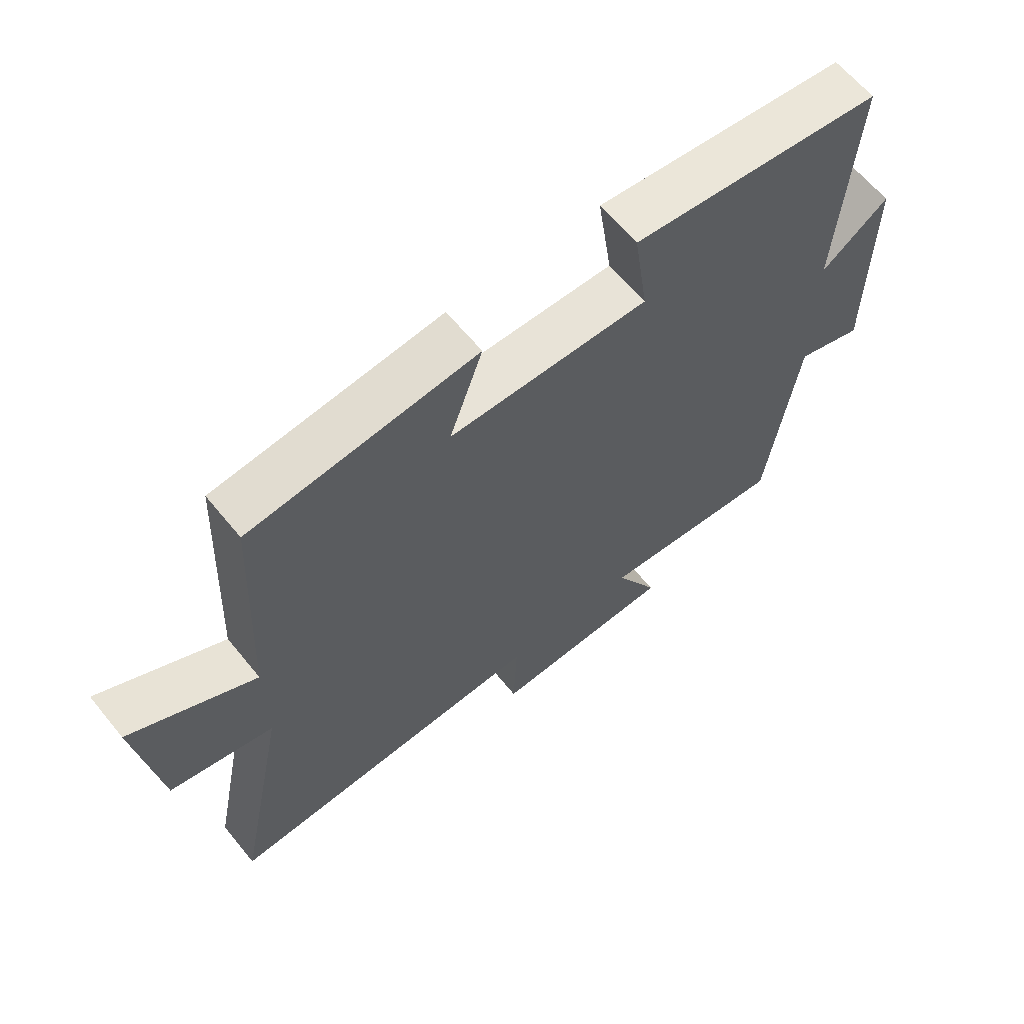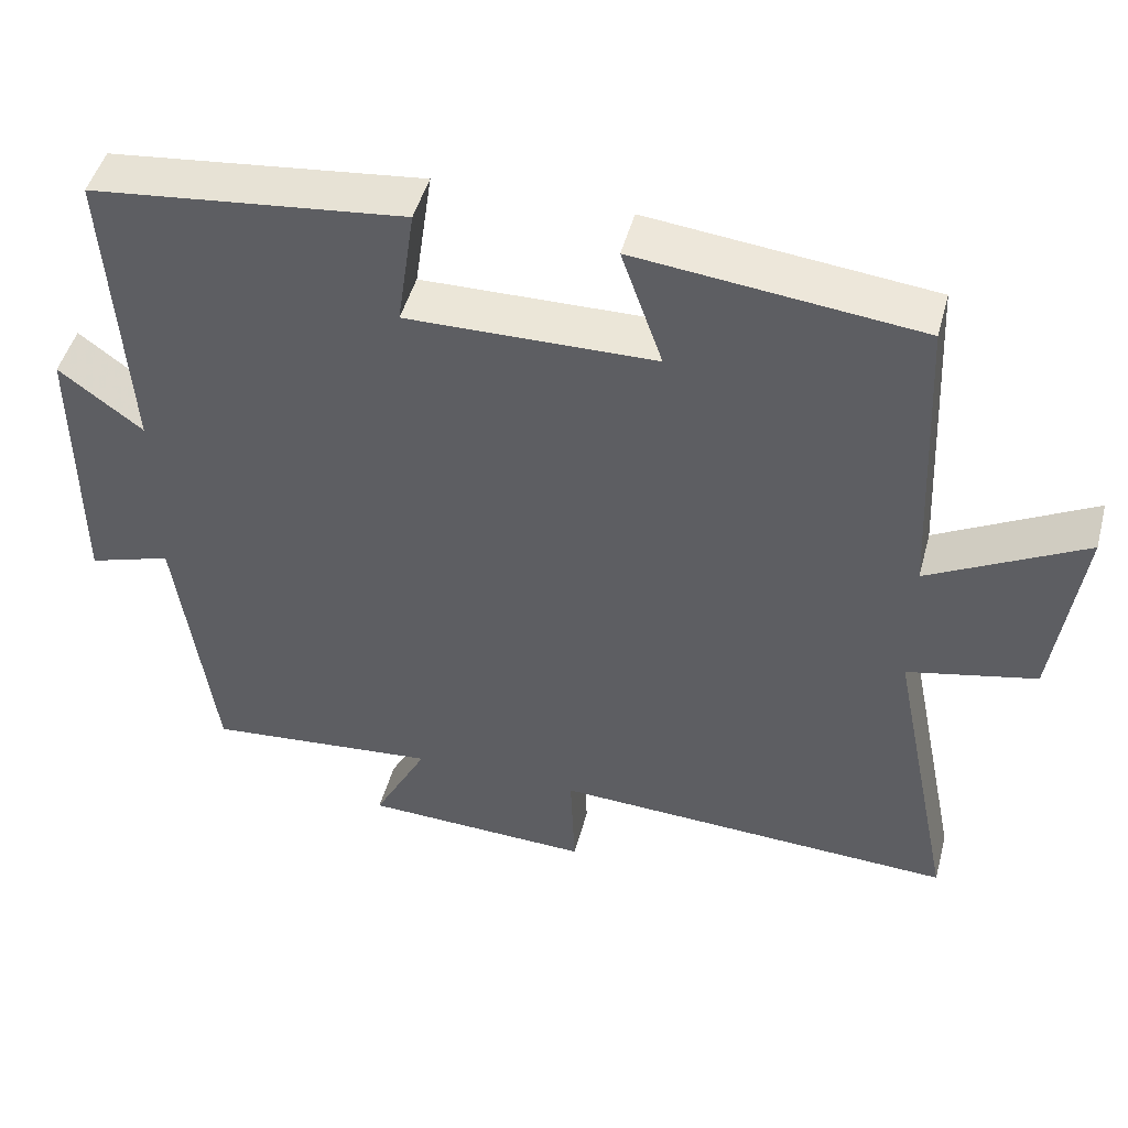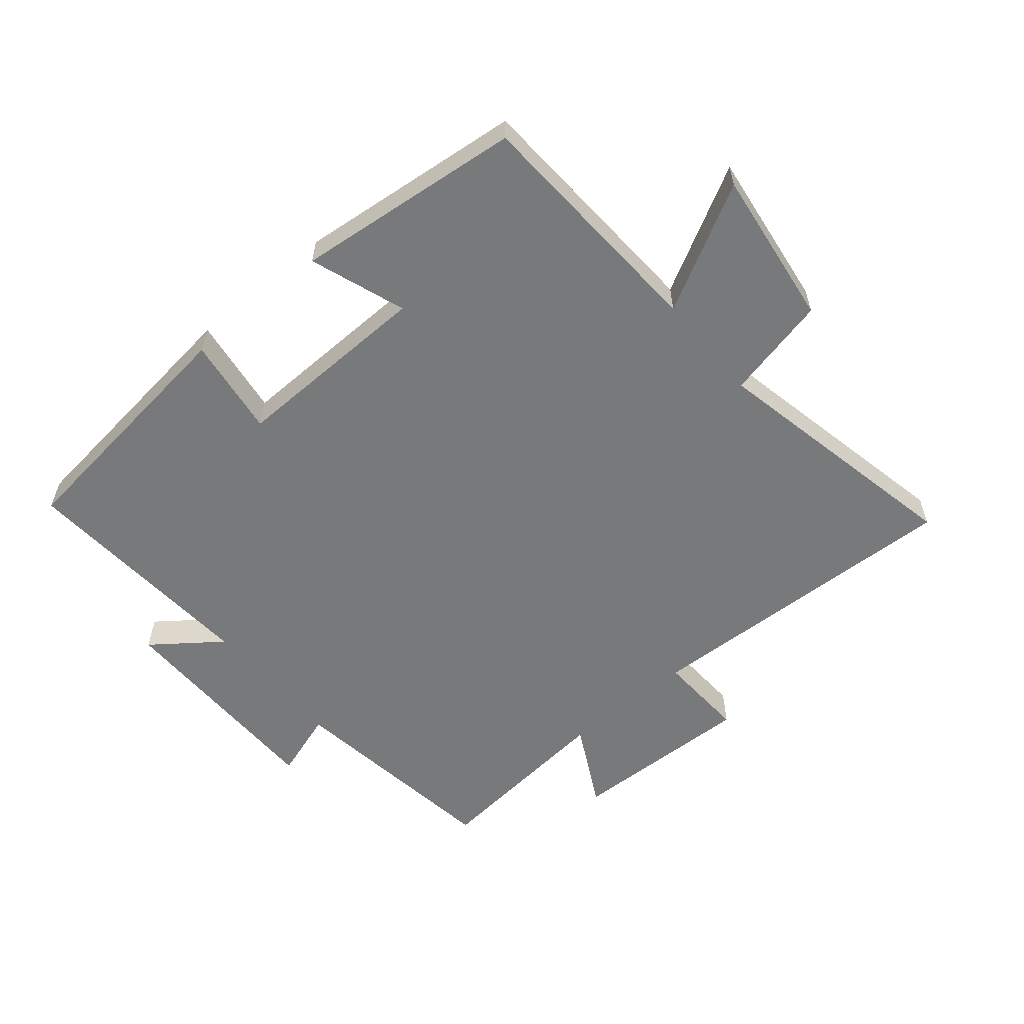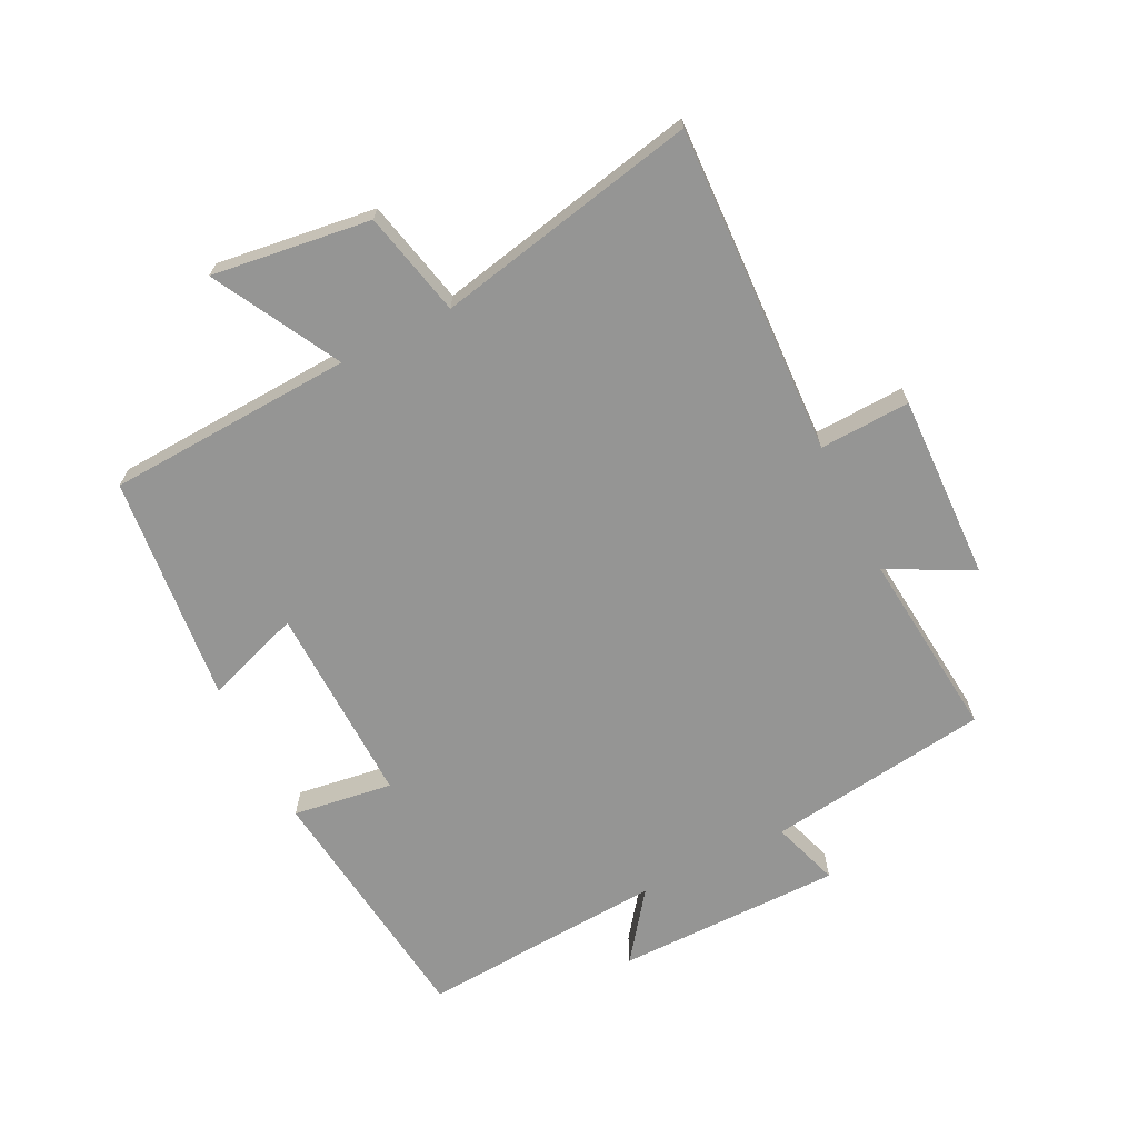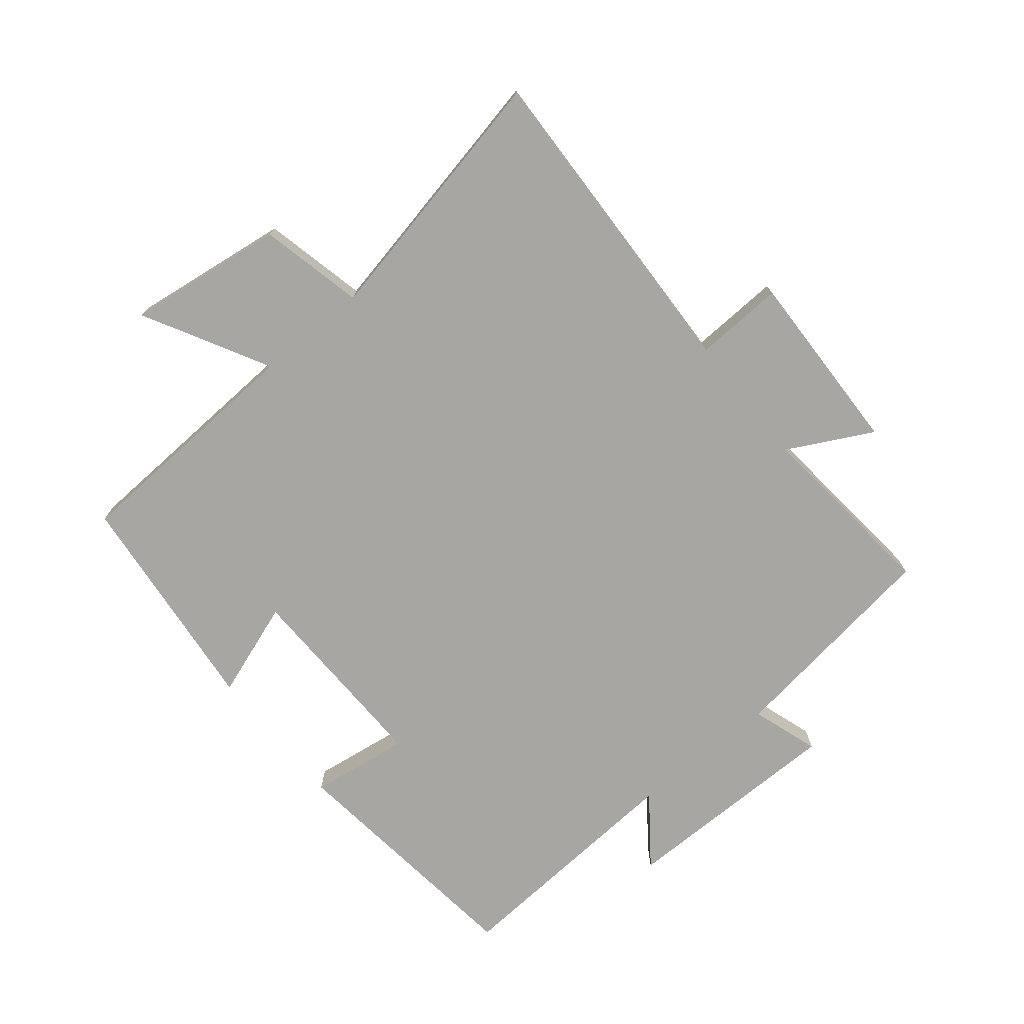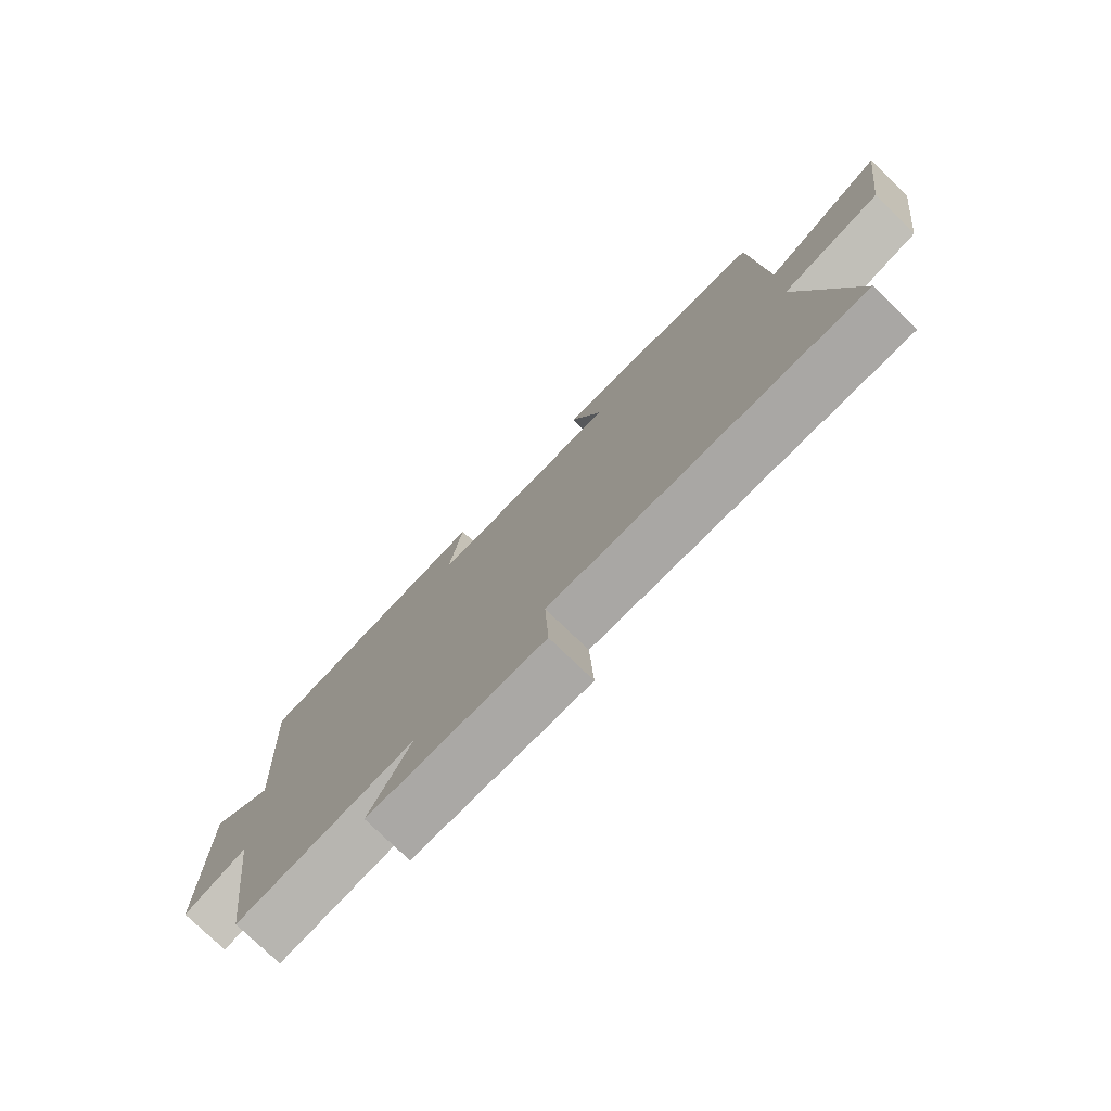
<metadata>
{"format":"obj","ext":"obj","renderer":"f3d","projection":"perspective","resolution":1024,"background":"white","views":[{"elev":63.2,"azim":140.8,"up":"+Z"},{"elev":47.7,"azim":14.9,"up":"+Z"},{"elev":-57.7,"azim":40.1,"up":"+Y"},{"elev":-67.4,"azim":116.7,"up":"+Y"},{"elev":-74.2,"azim":129.4,"up":"+Y"},{"elev":-76.8,"azim":45.9,"up":"+Z"}]}
</metadata>
<code>
v 0.481 0.07 0.461
v 0.5 0.07 0.072
v 0.699 0.07 0.179
v 0.665 0.07 -0.071
v 0.5 0.07 -0.108
v 0.584 0.07 -0.522
v 0.065 0.07 -0.5
v 0.071 0.07 -0.643
v -0.223 0.07 -0.633
v -0.153 0.07 -0.5
v -0.453 0.07 -0.529
v -0.5 0.07 -0.177
v -0.607 0.07 -0.212
v -0.607 0.07 0.146
v -0.5 0.07 0.065
v -0.524 0.07 0.454
v -0.122 0.07 0.5
v -0.145 0.07 0.342
v 0.173 0.07 0.348
v 0.12 0.07 0.5
v 0.481 0 0.461
v 0.5 0 0.072
v 0.699 0 0.179
v 0.665 0 -0.071
v 0.5 0 -0.108
v 0.584 0 -0.522
v 0.065 0 -0.5
v 0.071 0 -0.643
v -0.223 0 -0.633
v -0.153 0 -0.5
v -0.453 0 -0.529
v -0.5 0 -0.177
v -0.607 0 -0.212
v -0.607 0 0.146
v -0.5 0 0.065
v -0.524 0 0.454
v -0.122 0 0.5
v -0.145 0 0.342
v 0.173 0 0.348
v 0.12 0 0.5
f 19 20 1 2
f 18 19 2
f 15 16 17 18
f 15 18 2
f 12 13 14 15
f 10 11 12 15
f 10 15 2
f 7 8 9 10
f 7 10 2 3
f 5 6 7
f 5 7 3
f 3 4 5
f 22 21 40 39
f 22 39 38
f 38 37 36 35
f 22 38 35
f 35 34 33 32
f 35 32 31 30
f 22 35 30
f 30 29 28 27
f 23 22 30 27
f 27 26 25
f 23 27 25
f 25 24 23
f 1 21 22 2
f 2 22 23 3
f 3 23 24 4
f 4 24 25 5
f 5 25 26 6
f 6 26 27 7
f 7 27 28 8
f 8 28 29 9
f 9 29 30 10
f 10 30 31 11
f 11 31 32 12
f 12 32 33 13
f 13 33 34 14
f 14 34 35 15
f 15 35 36 16
f 16 36 37 17
f 17 37 38 18
f 18 38 39 19
f 19 39 40 20
f 20 40 21 1

</code>
